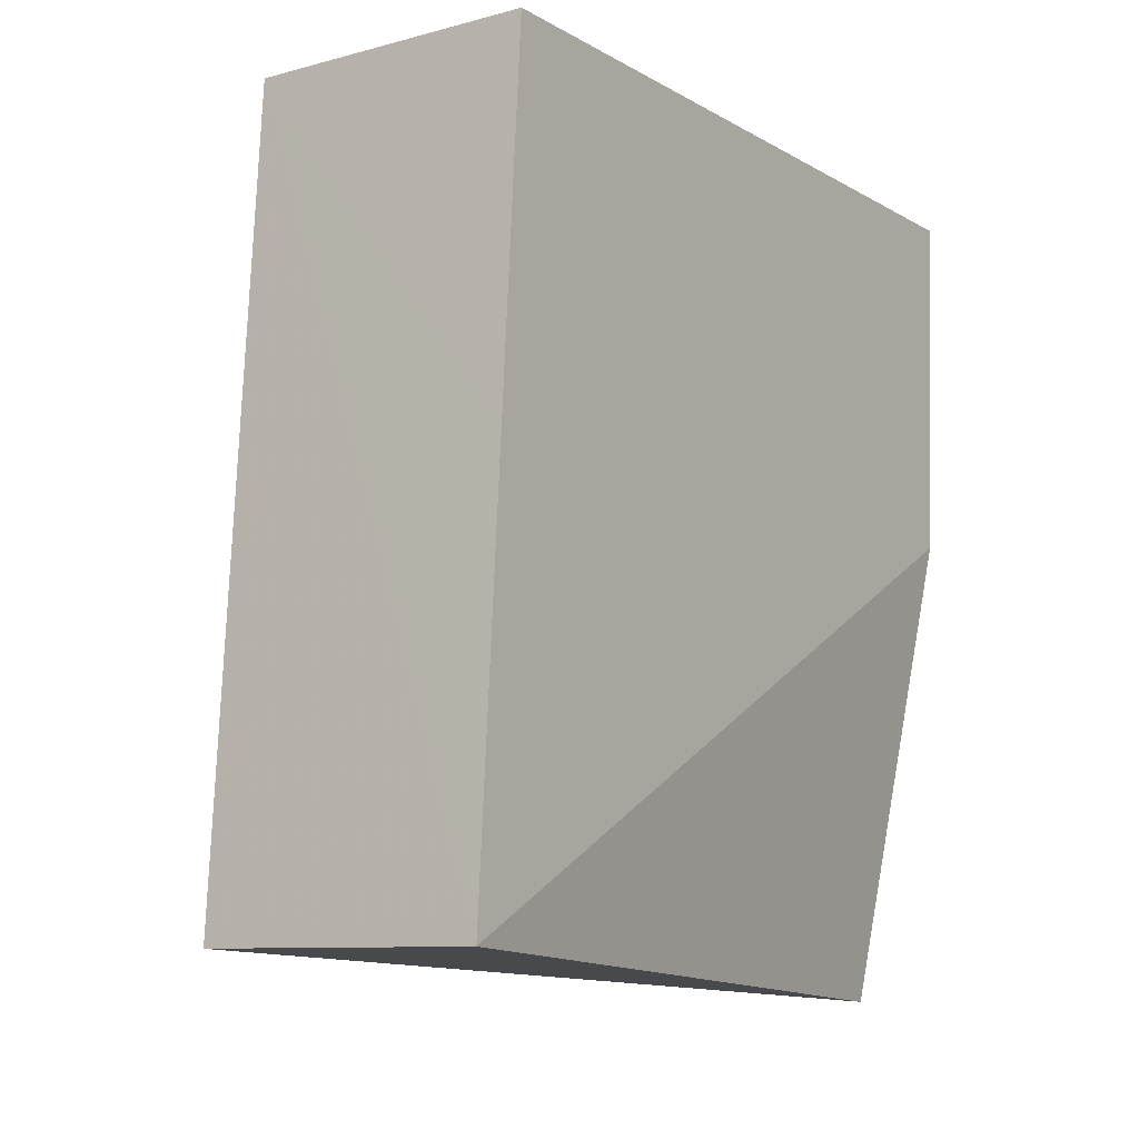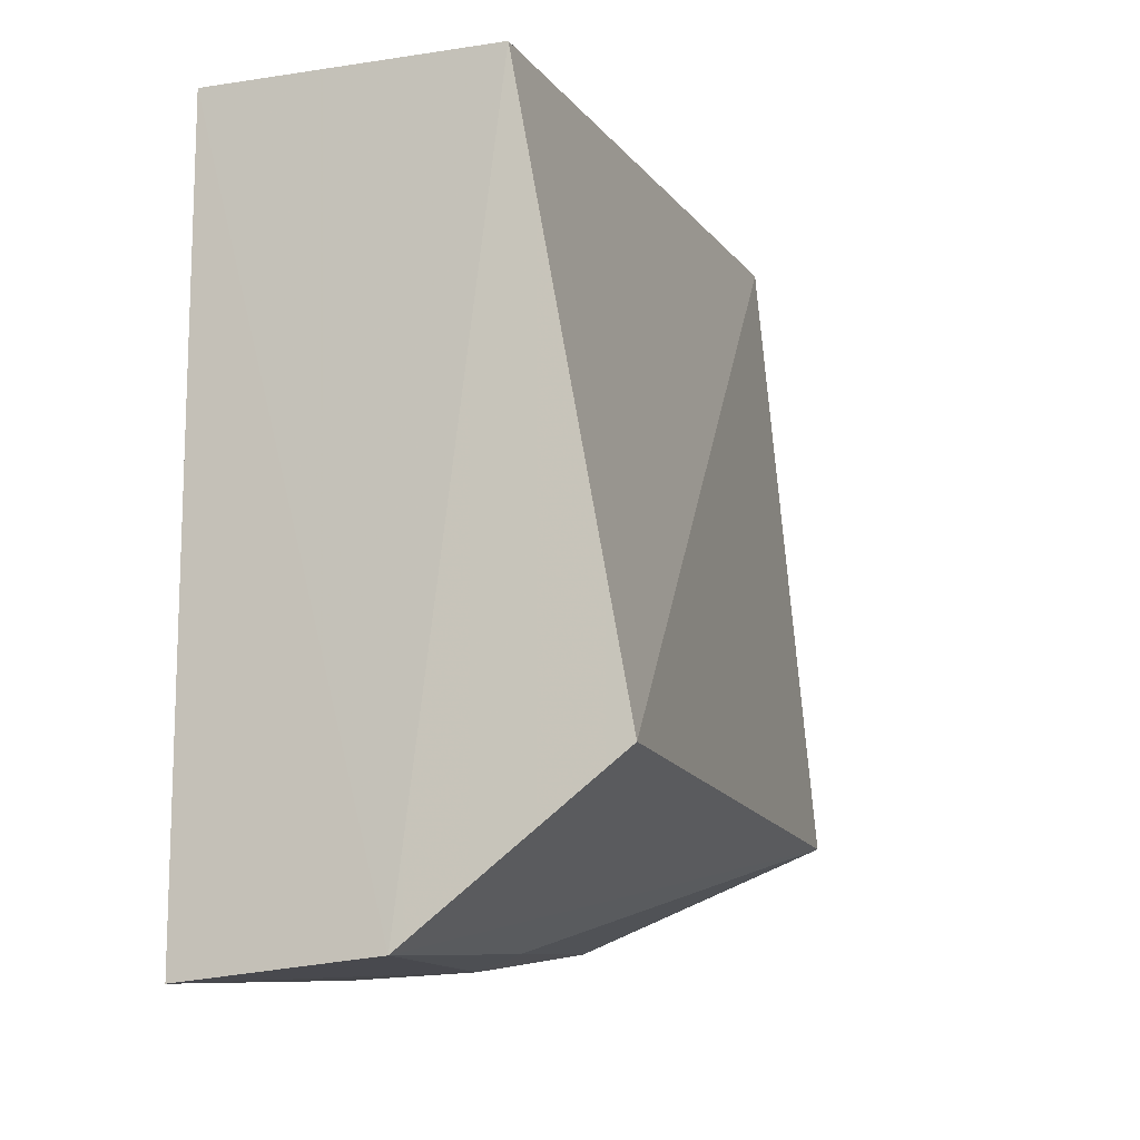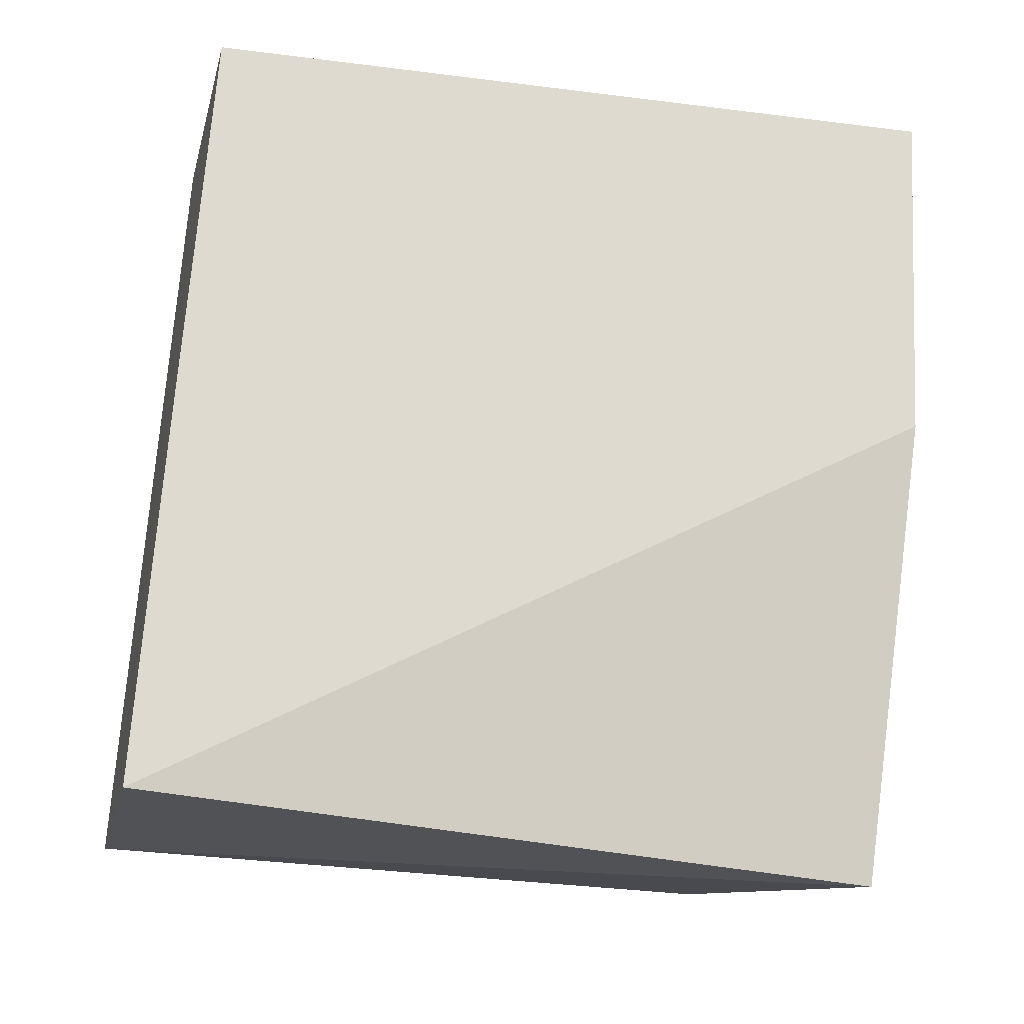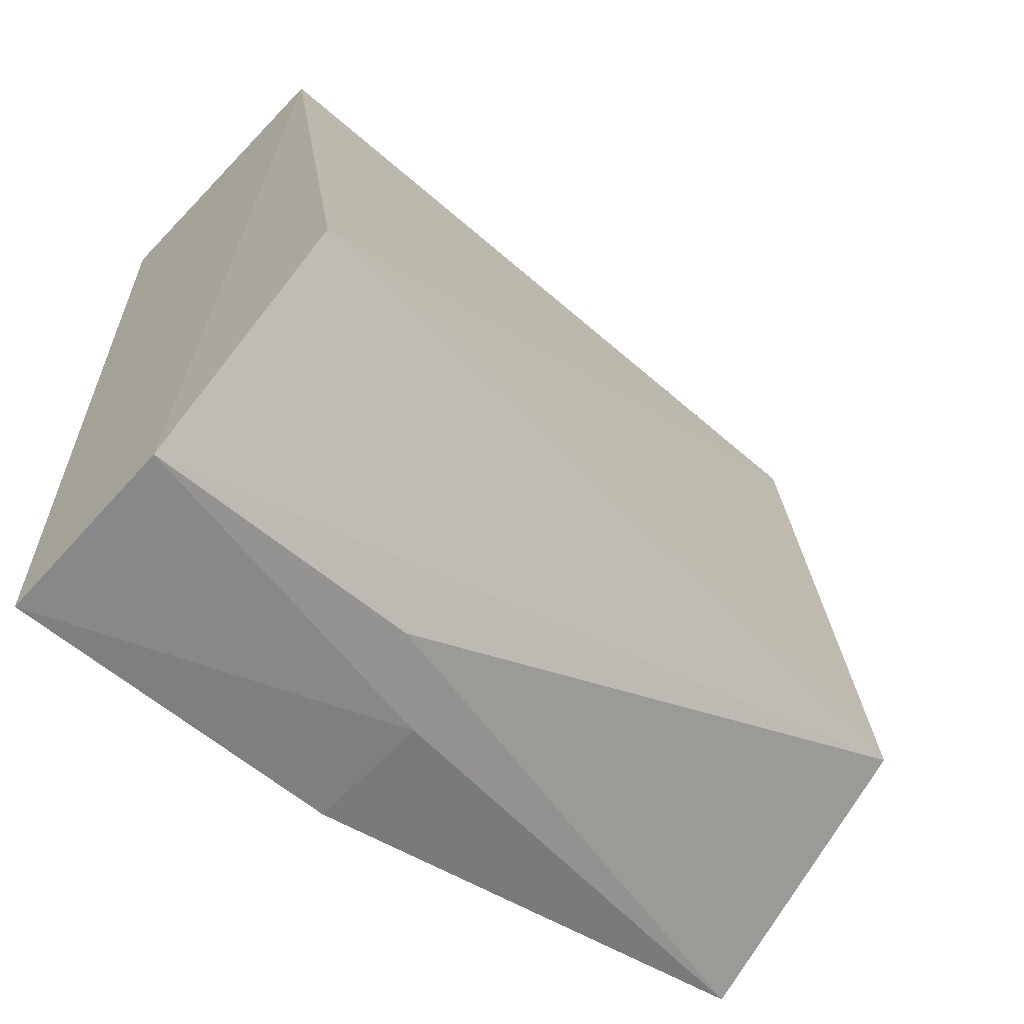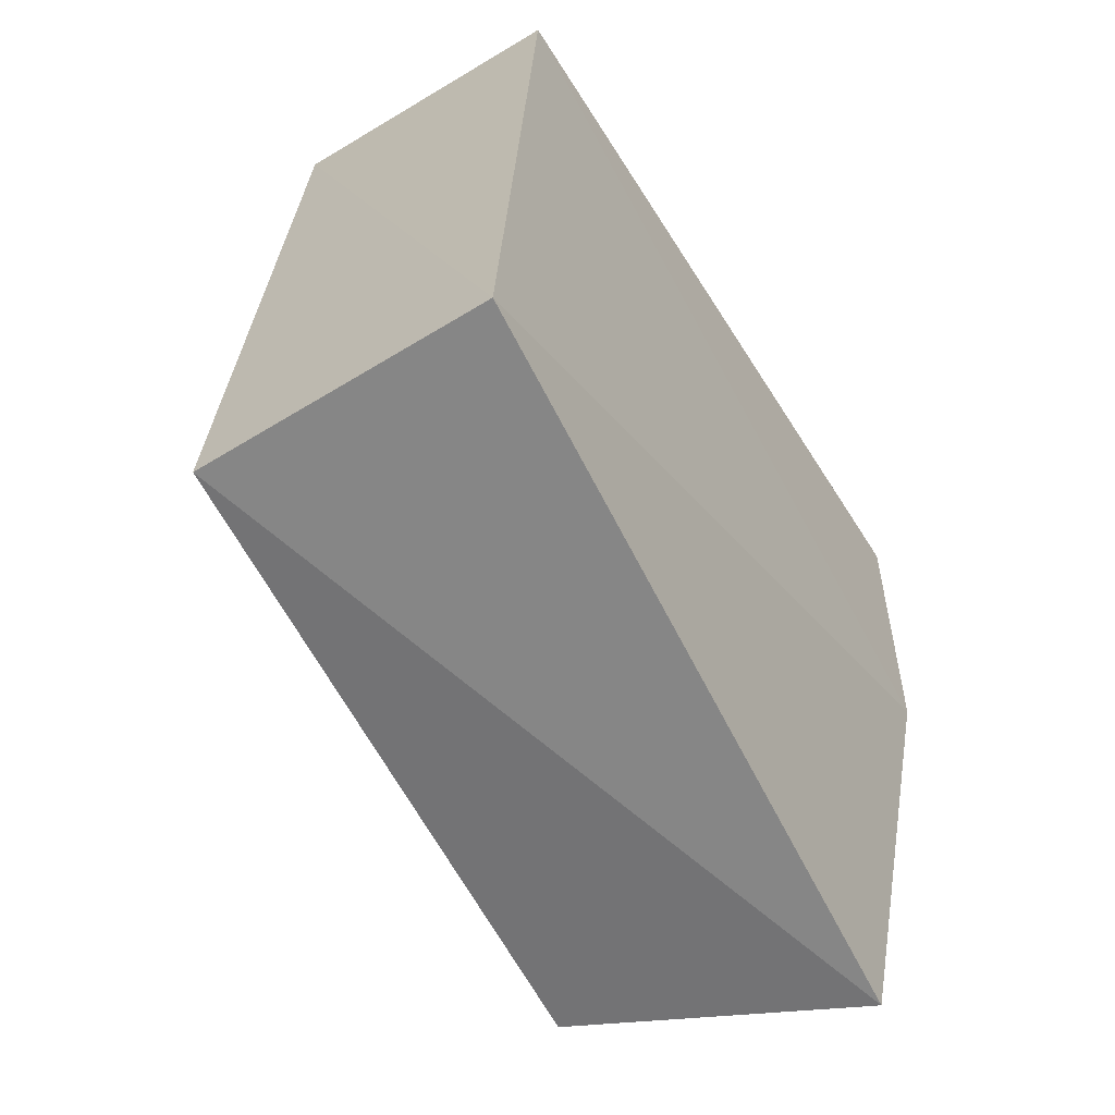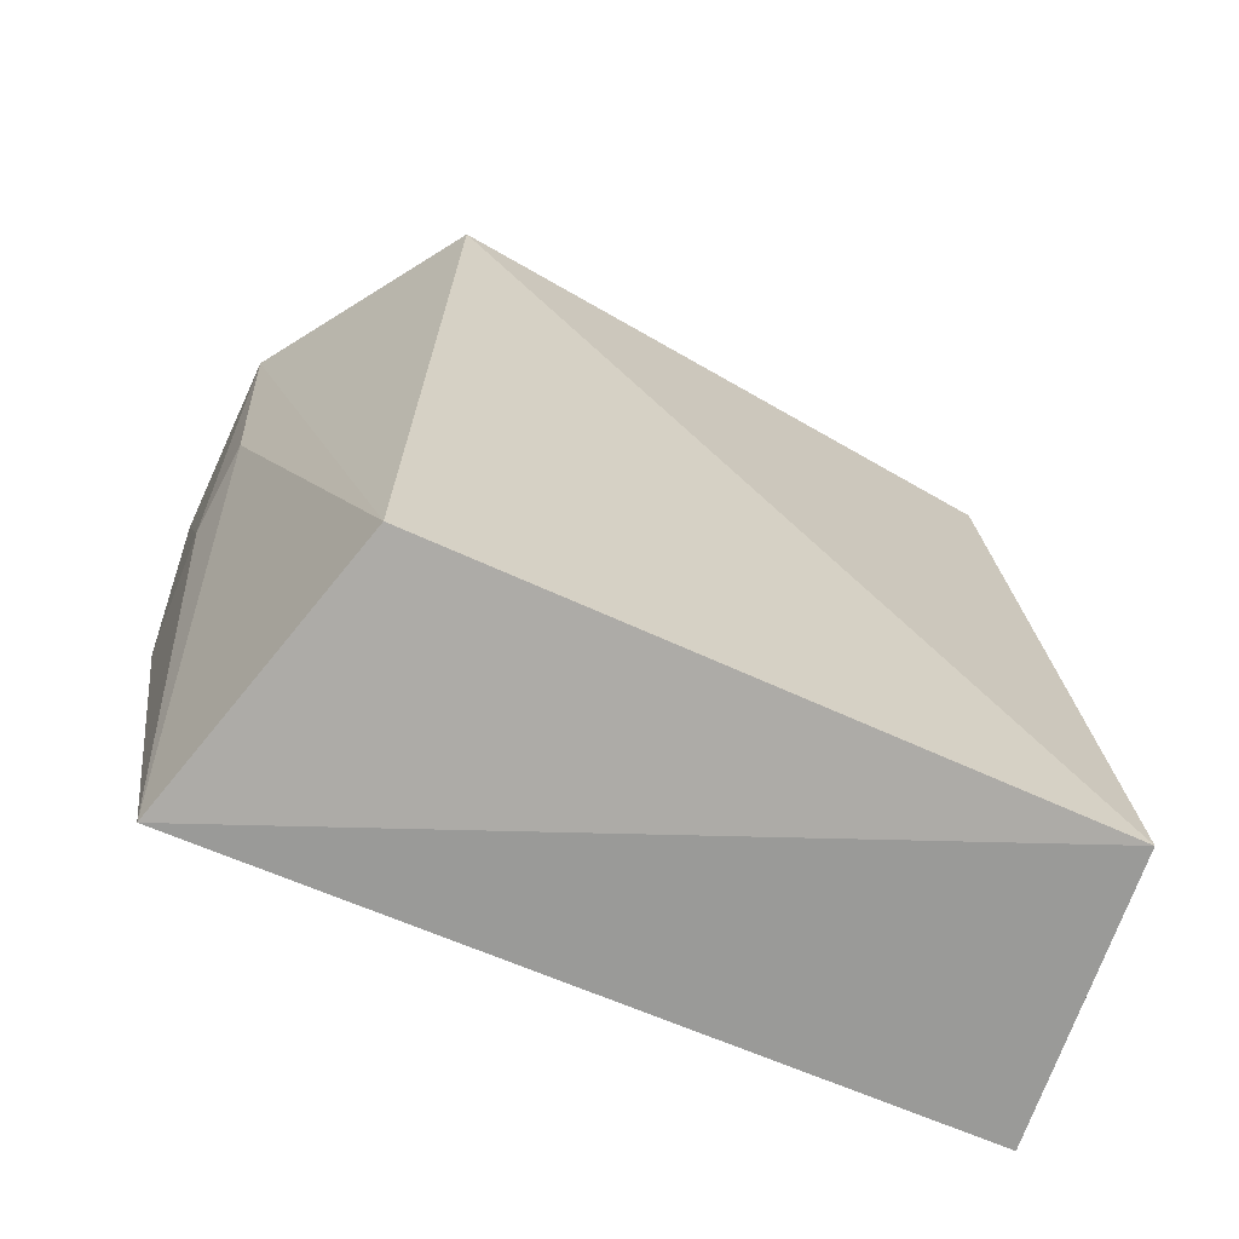
<metadata>
{"format":"obj","ext":"obj","renderer":"f3d","projection":"perspective","resolution":1024,"background":"white","views":[{"elev":-9.7,"azim":-145.3,"up":"+Z"},{"elev":-12.4,"azim":19.3,"up":"+Y"},{"elev":-20.2,"azim":-103.5,"up":"+Z"},{"elev":-59.9,"azim":46.8,"up":"+Y"},{"elev":-59.4,"azim":-148.1,"up":"+Z"},{"elev":-69.9,"azim":70.5,"up":"+Z"}]}
</metadata>
<code>
v 0.05387 0.008951 0.03966
v 0.05653 -0.005574 0.03962
v 0.05389 0.01021 0.02043
v 0.04683 0.01025 0.02041
v 0.04683 -0.009913 0.03977
v 0.0516 -0.009462 0.03982
v 0.04681 0.008933 0.03966
v 0.04845 -0.008166 0.01928
v 0.04681 0.009552 0.03086
v 0.0468 -0.009417 0.031
v 0.05526 -0.005634 0.02019
v 0.04995 -0.009285 0.031
v 0.05166 -0.009025 0.03278
f 1 2 3
f 1 3 4
f 6 2 1
f 7 6 1
f 7 5 6
f 8 4 3
f 9 7 1
f 9 1 4
f 10 4 8
f 10 9 4
f 10 5 7
f 10 7 9
f 11 8 3
f 11 3 2
f 11 2 6
f 12 10 8
f 12 6 5
f 12 5 10
f 13 11 6
f 13 6 12
f 13 12 8
f 13 8 11

</code>
